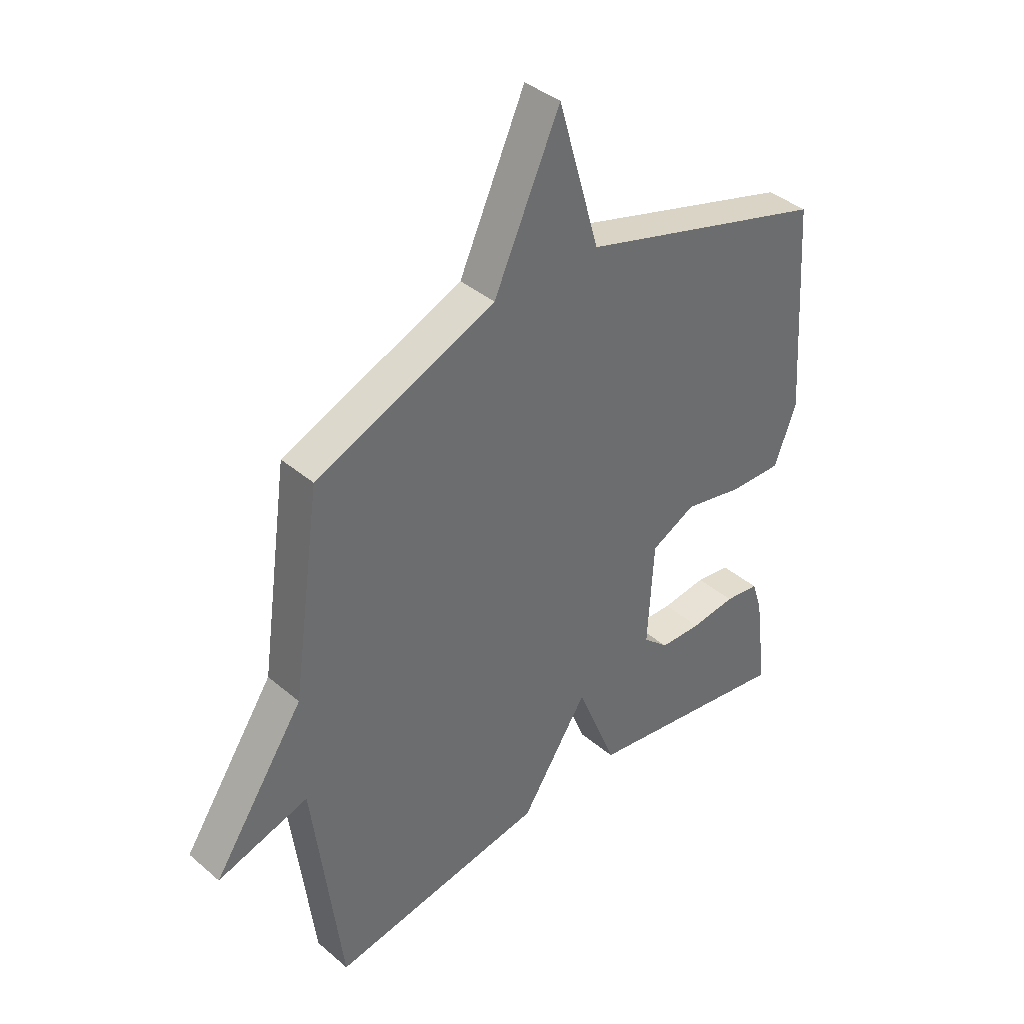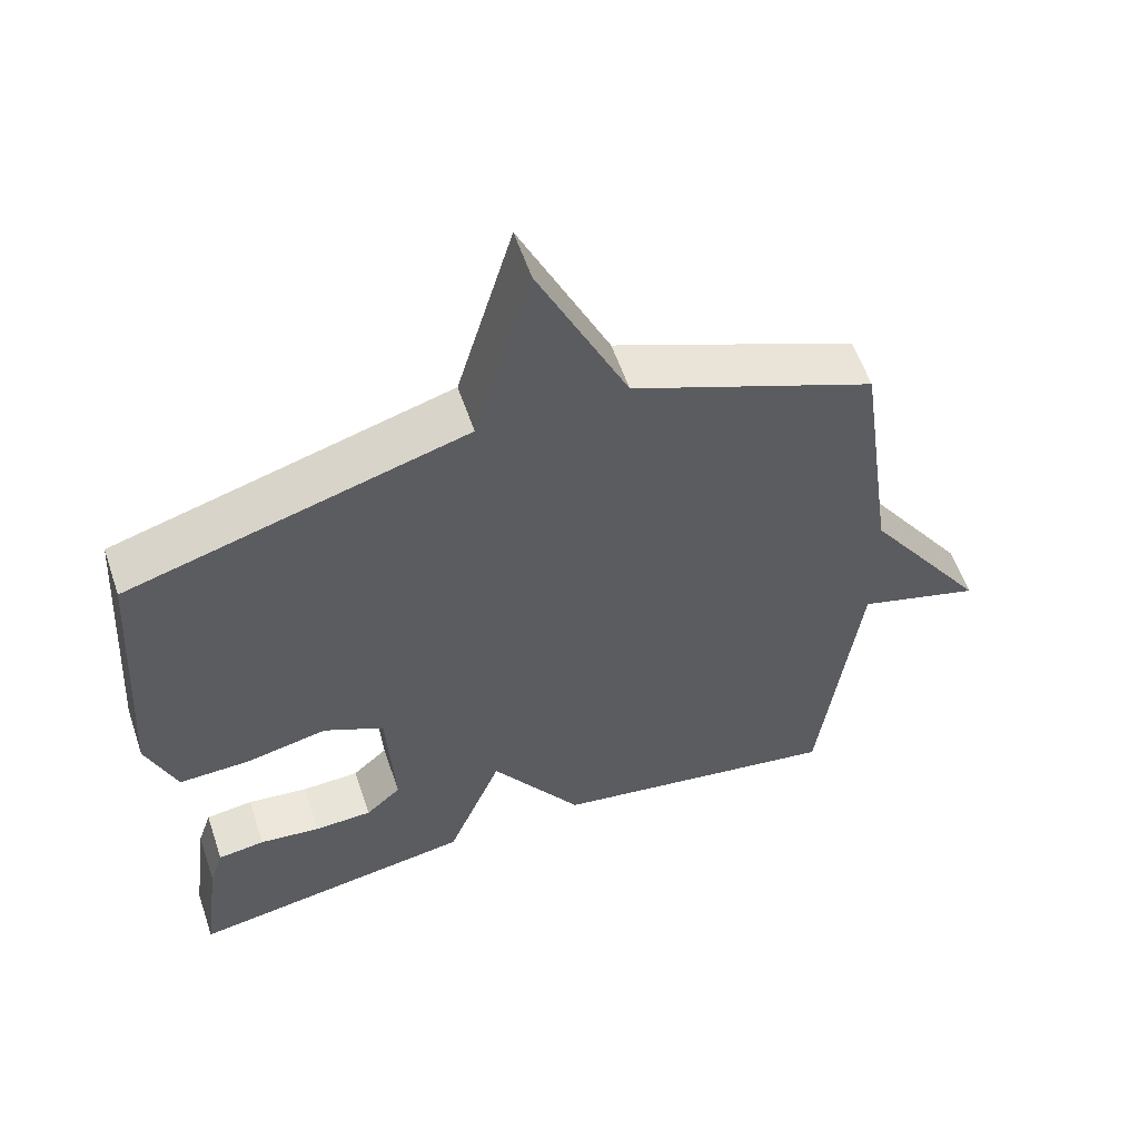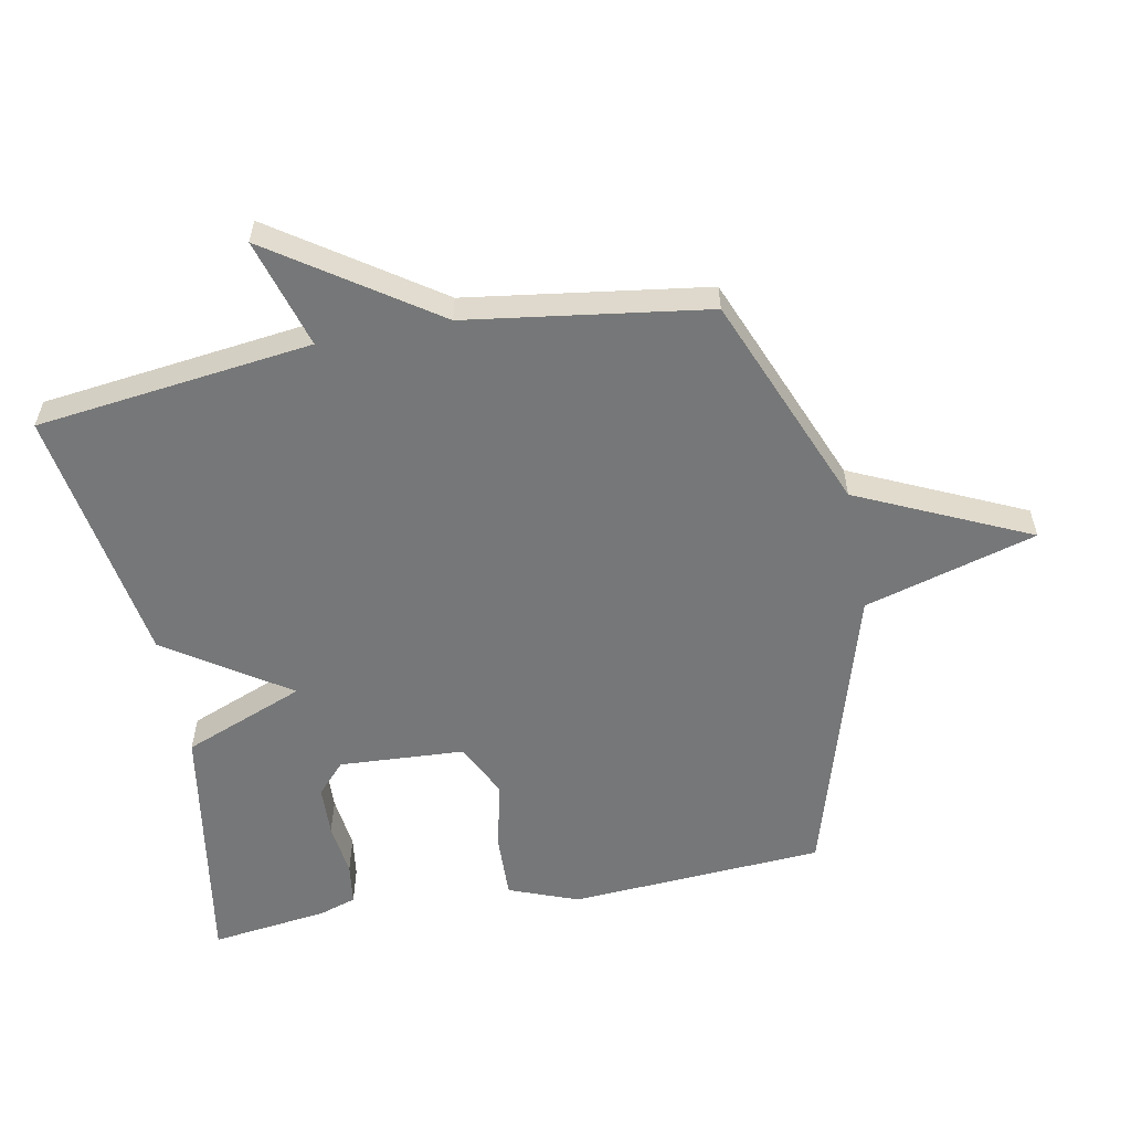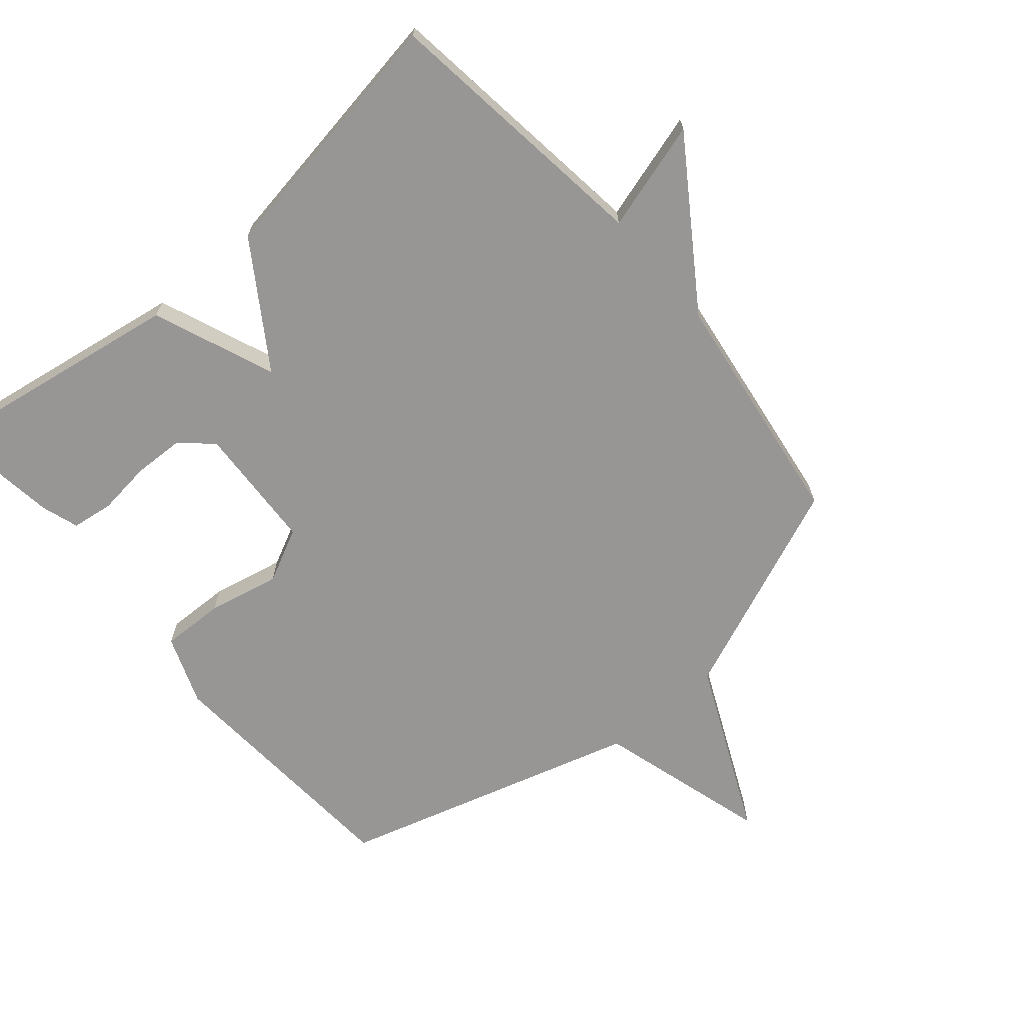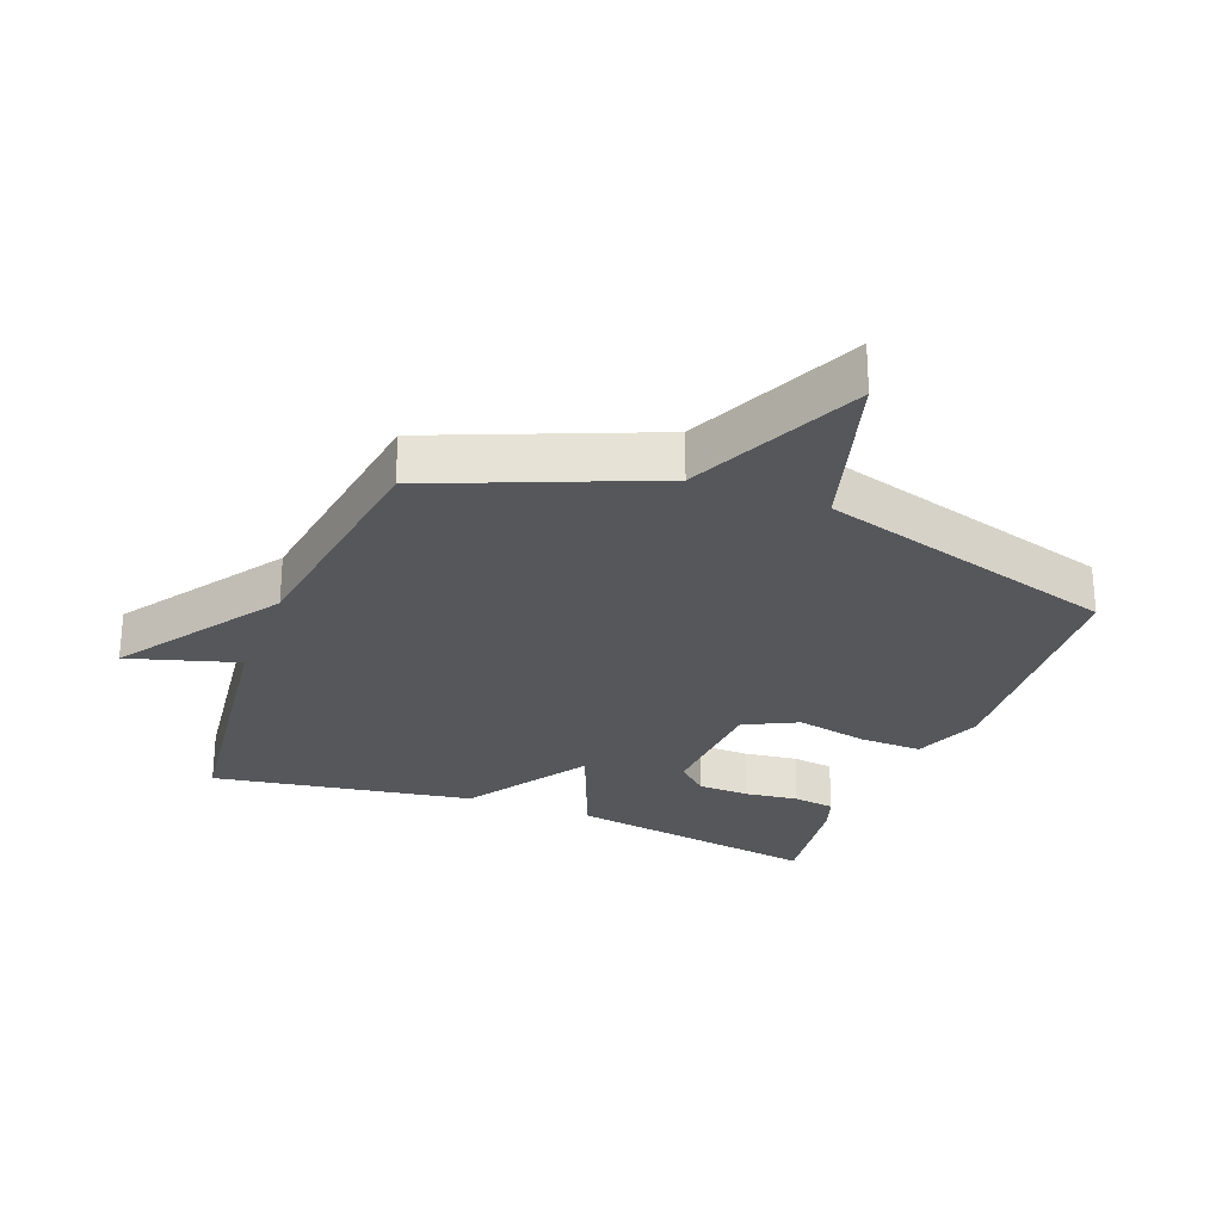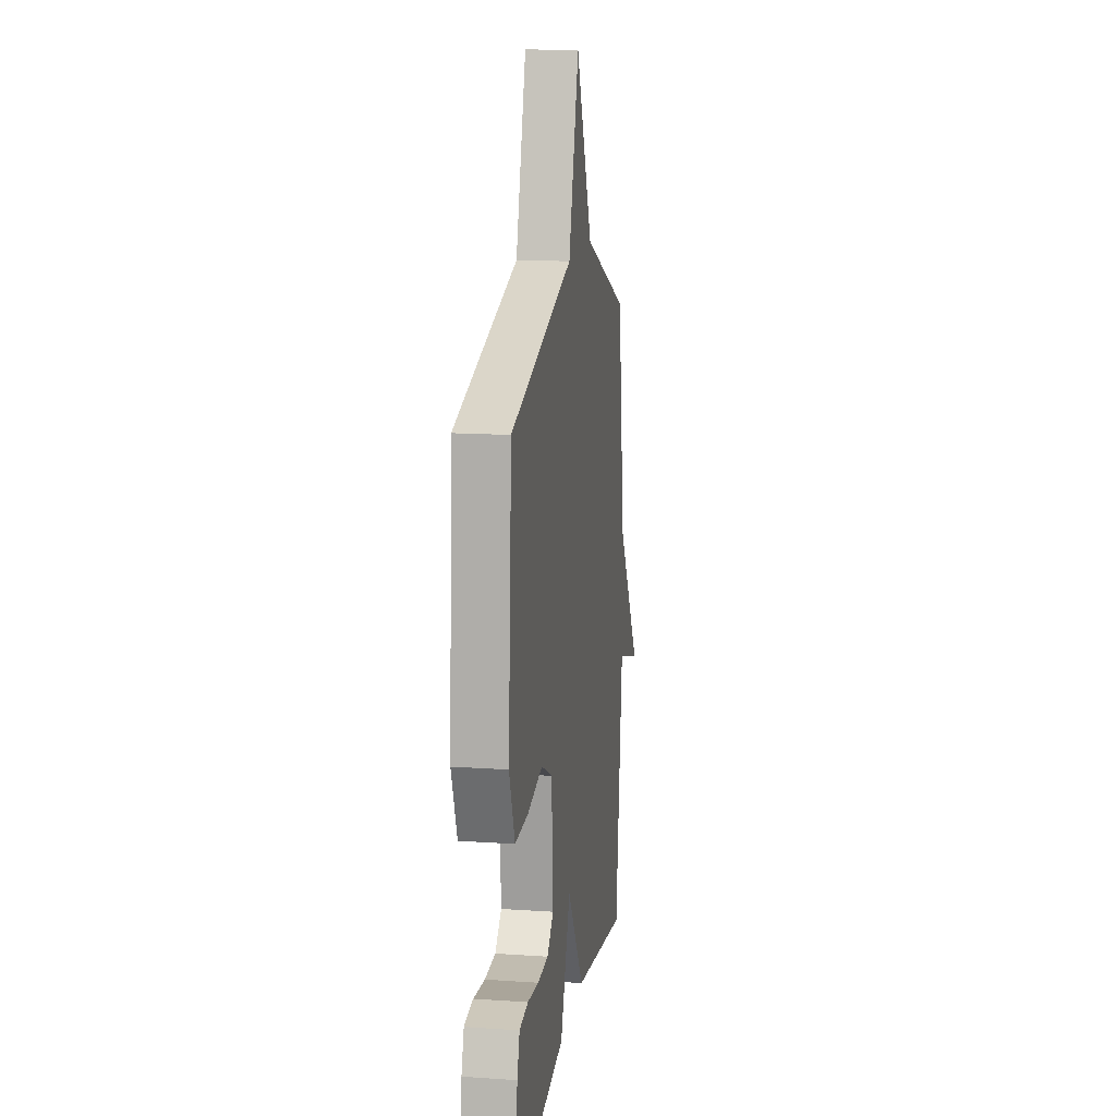
<metadata>
{"format":"obj","ext":"obj","renderer":"f3d","projection":"perspective","resolution":1024,"background":"white","views":[{"elev":39.3,"azim":-43.5,"up":"+Z"},{"elev":57.7,"azim":161.3,"up":"+Z"},{"elev":-57.0,"azim":-79.2,"up":"+Y"},{"elev":-67.9,"azim":-139.5,"up":"+Y"},{"elev":-26.8,"azim":-20.9,"up":"+Y"},{"elev":14.3,"azim":98.5,"up":"+Z"}]}
</metadata>
<code>
v 0.5 0.07 -0.5
v 0.104 0.07 -0.435
v 0.029 0.07 -0.246
v -0.096 0.07 -0.435
v -0.5 0.07 -0.5
v -0.553 0.07 -0.072
v -0.723 0.07 -0.122
v -0.553 0.07 0.128
v -0.5 0.07 0.5
v -0.165 0.07 0.637
v -0.042 0.07 0.904
v 0.035 0.07 0.637
v 0.5 0.07 0.5
v 0.526 0.07 0.104
v 0.485 0.07 -0.004
v 0.387 0.07 -0.001
v 0.275 0.07 0.023
v 0.192 0.07 -0.018
v 0.181 0.07 -0.213
v 0.229 0.07 -0.257
v 0.308 0.07 -0.26
v 0.392 0.07 -0.25
v 0.457 0.07 -0.259
v 0.476 0.07 -0.317
v 0.5 0 -0.5
v 0.104 0 -0.435
v 0.029 0 -0.246
v -0.096 0 -0.435
v -0.5 0 -0.5
v -0.553 0 -0.072
v -0.723 0 -0.122
v -0.553 0 0.128
v -0.5 0 0.5
v -0.165 0 0.637
v -0.042 0 0.904
v 0.035 0 0.637
v 0.5 0 0.5
v 0.526 0 0.104
v 0.485 0 -0.004
v 0.387 0 -0.001
v 0.275 0 0.023
v 0.192 0 -0.018
v 0.181 0 -0.213
v 0.229 0 -0.257
v 0.308 0 -0.26
v 0.392 0 -0.25
v 0.457 0 -0.259
v 0.476 0 -0.317
f 24 1 2
f 23 24 2
f 22 23 2
f 21 22 2
f 20 21 2
f 19 20 2 3
f 18 19 3
f 15 16 17
f 14 15 17
f 13 14 17
f 12 13 17
f 12 17 18
f 12 18 3
f 11 12 3
f 10 11 3
f 4 5 6
f 3 4 6
f 10 3 6
f 9 10 6
f 8 9 6
f 6 7 8
f 26 25 48
f 26 48 47
f 26 47 46
f 26 46 45
f 26 45 44
f 27 26 44 43
f 27 43 42
f 41 40 39
f 41 39 38
f 41 38 37
f 41 37 36
f 42 41 36
f 27 42 36
f 27 36 35
f 27 35 34
f 30 29 28
f 30 28 27
f 30 27 34
f 30 34 33
f 30 33 32
f 32 31 30
f 1 25 26 2
f 2 26 27 3
f 3 27 28 4
f 4 28 29 5
f 5 29 30 6
f 6 30 31 7
f 7 31 32 8
f 8 32 33 9
f 9 33 34 10
f 10 34 35 11
f 11 35 36 12
f 12 36 37 13
f 13 37 38 14
f 14 38 39 15
f 15 39 40 16
f 16 40 41 17
f 17 41 42 18
f 18 42 43 19
f 19 43 44 20
f 20 44 45 21
f 21 45 46 22
f 22 46 47 23
f 23 47 48 24
f 24 48 25 1

</code>
